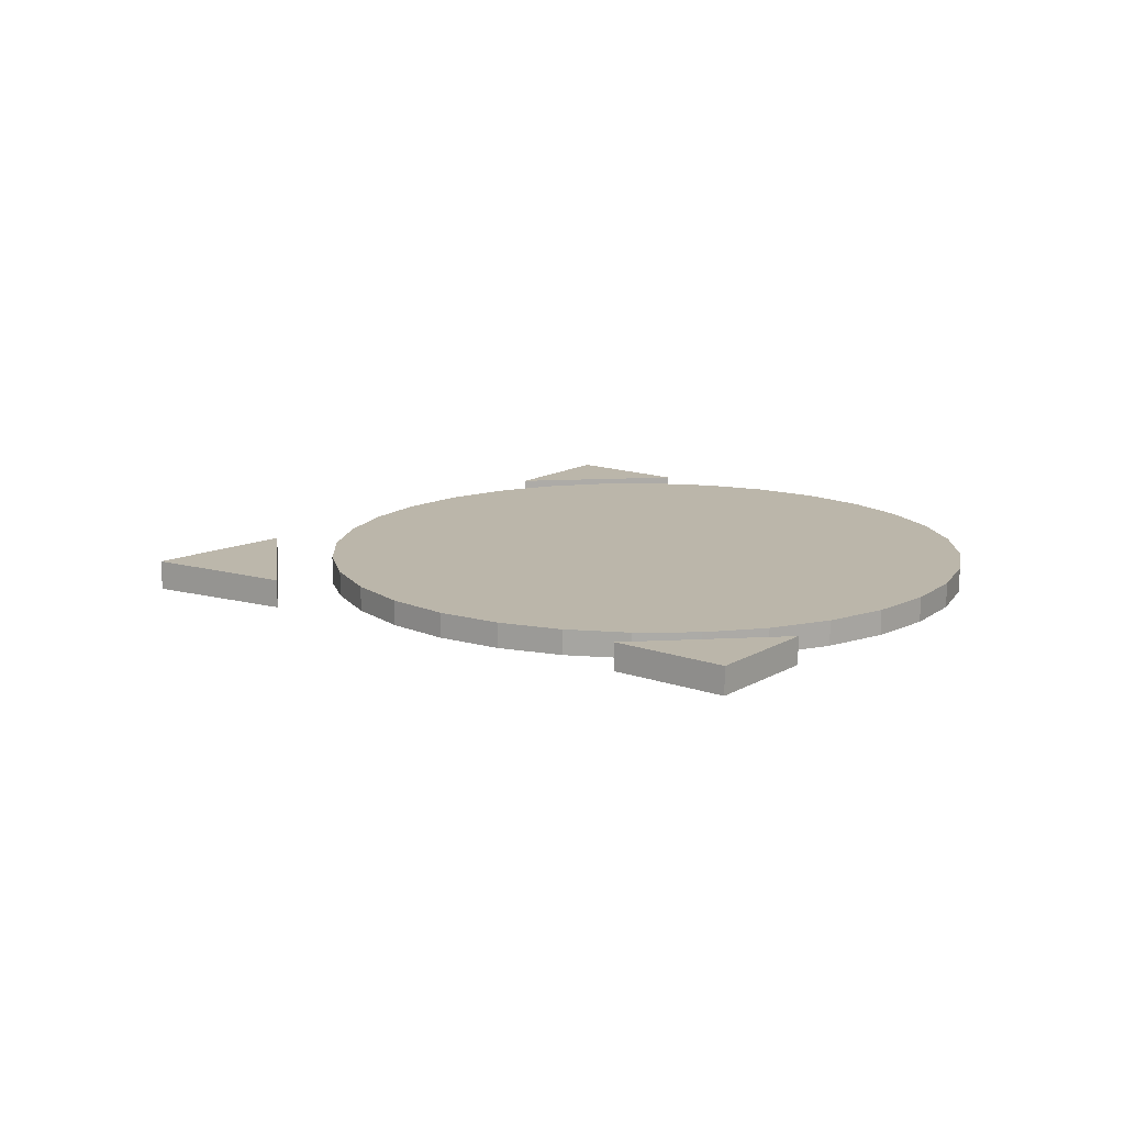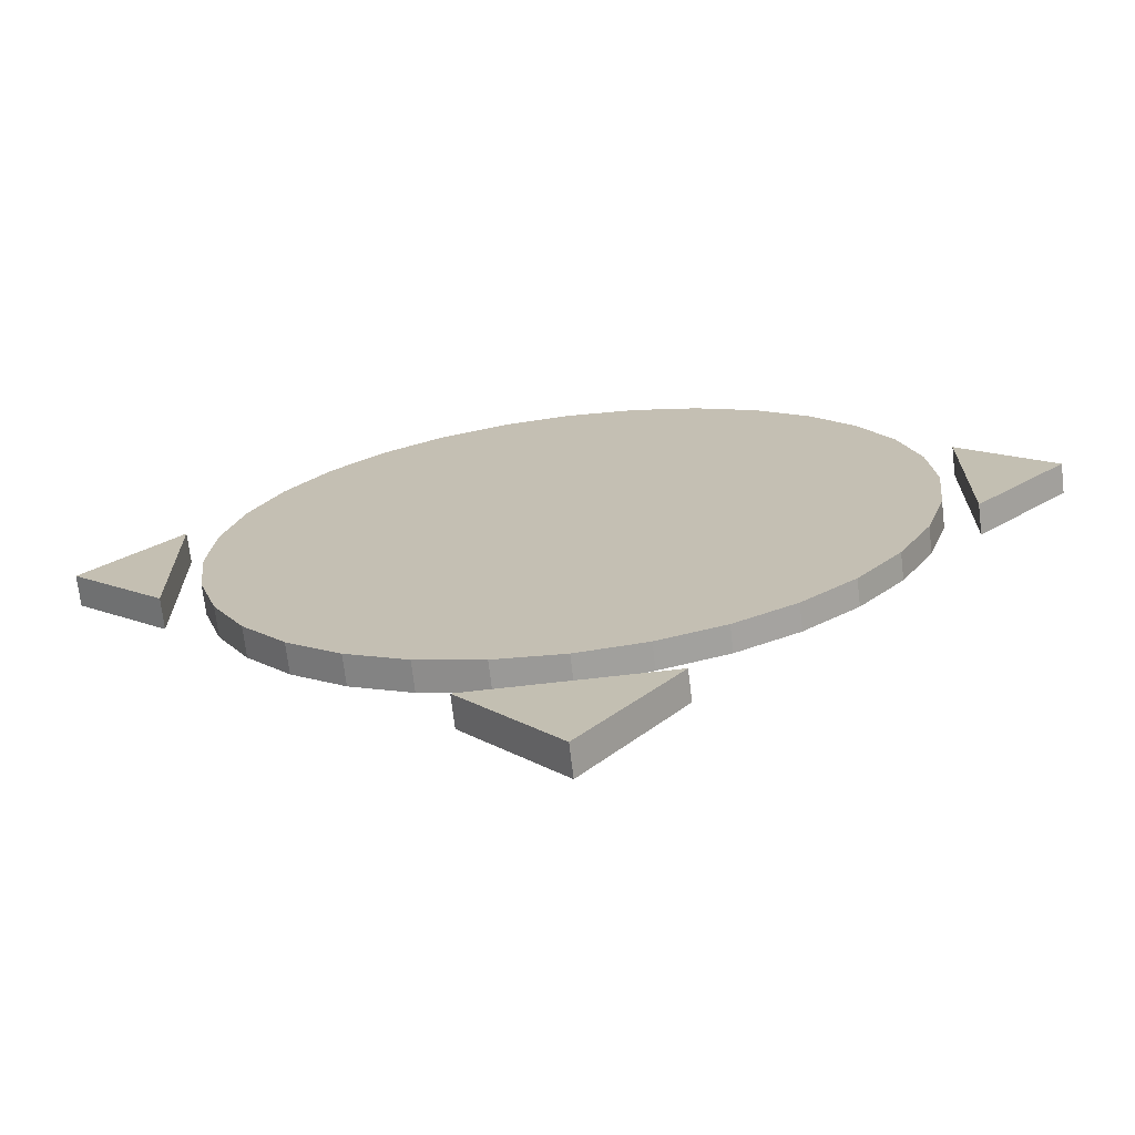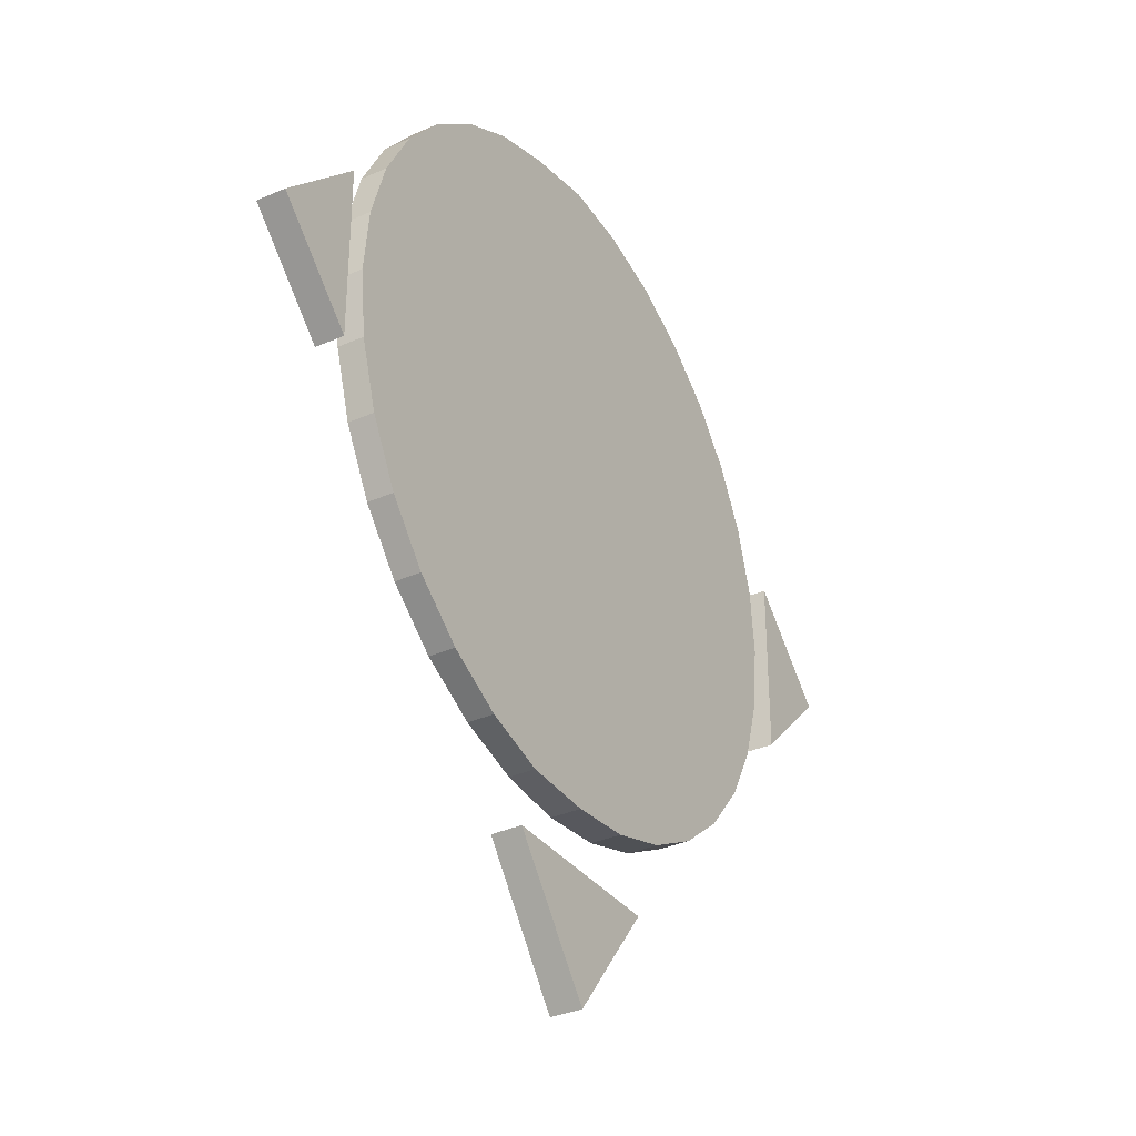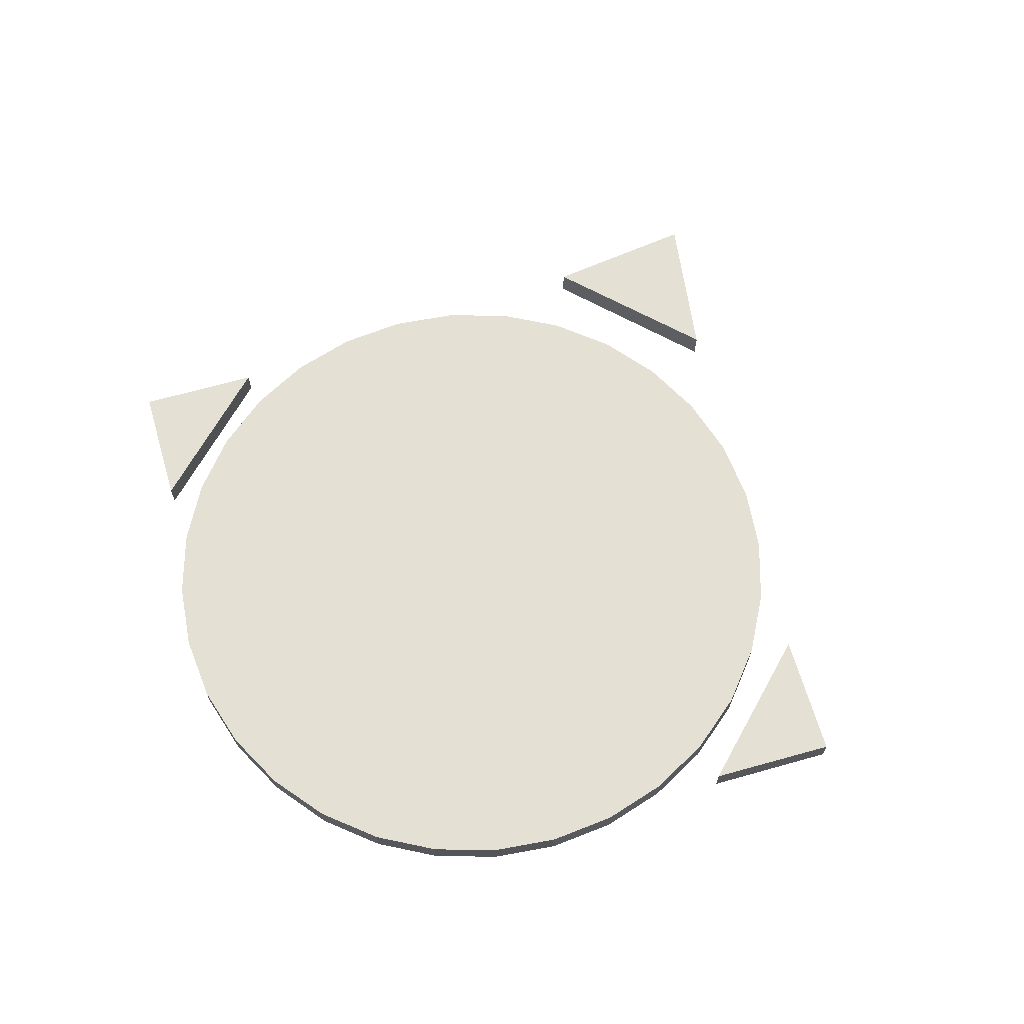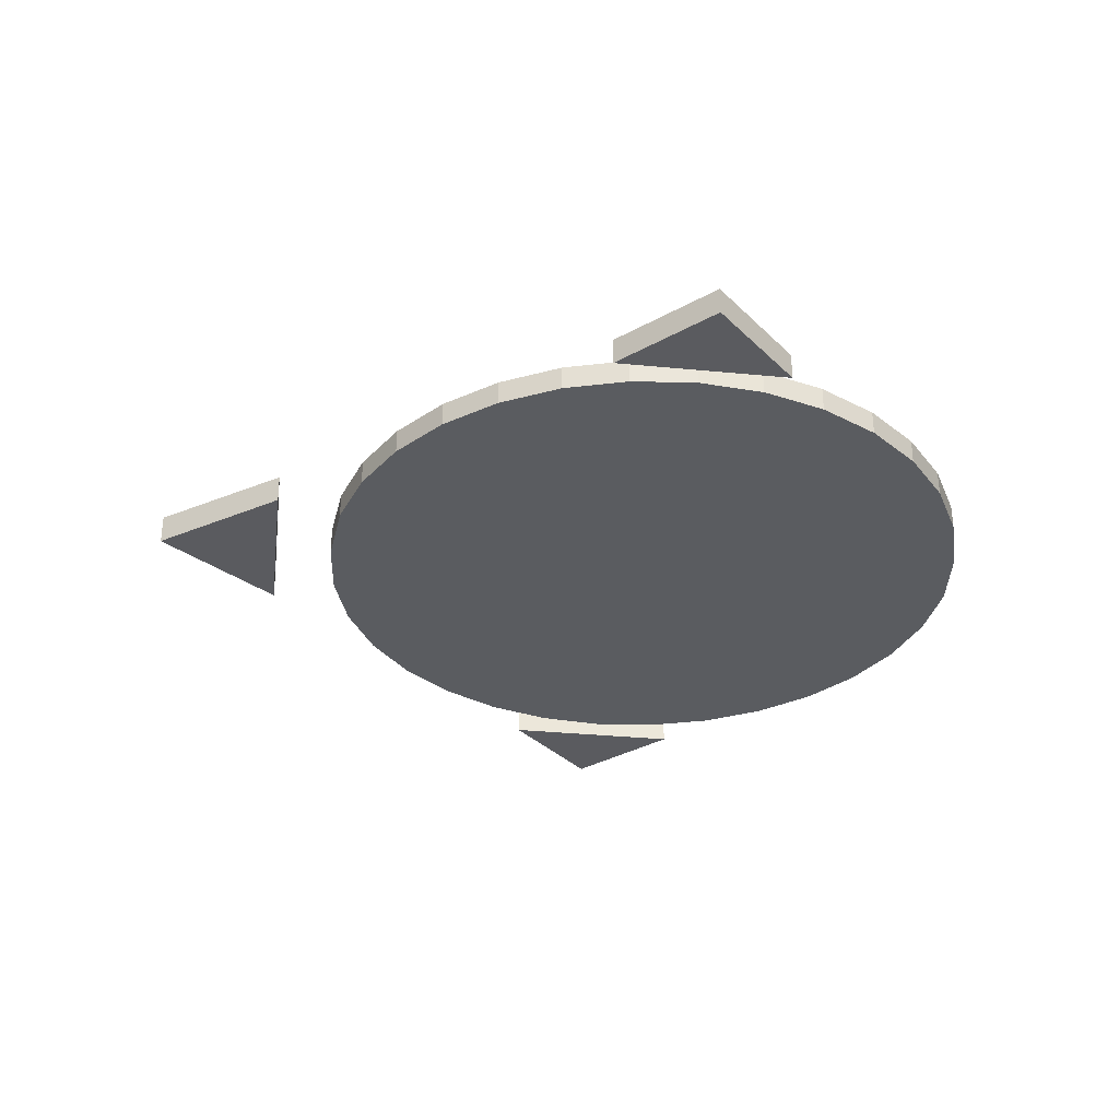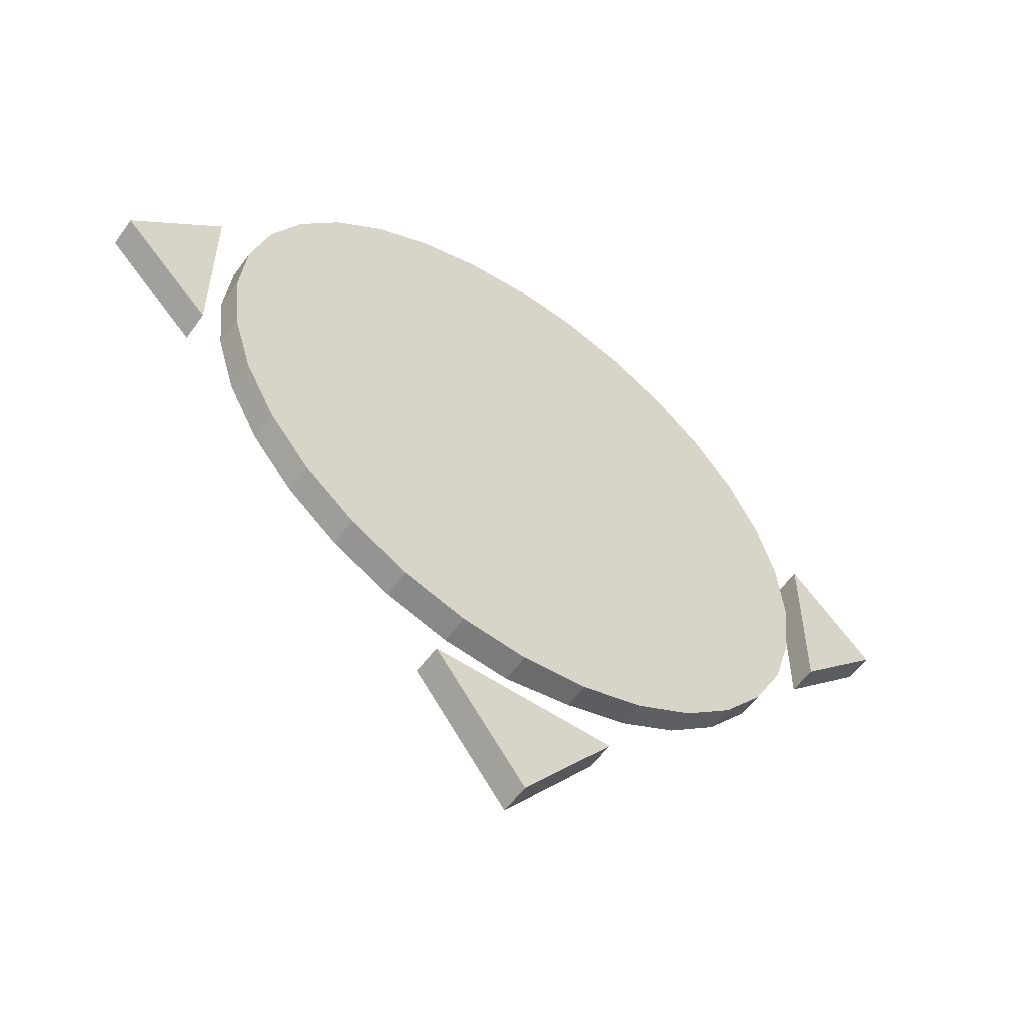
<metadata>
{"format":"obj","ext":"obj","renderer":"f3d","projection":"perspective","resolution":1024,"background":"white","views":[{"elev":14.0,"azim":-97.0,"up":"+Y"},{"elev":-70.6,"azim":-173.2,"up":"+Z"},{"elev":-34.1,"azim":-59.1,"up":"+Z"},{"elev":66.0,"azim":28.9,"up":"+Y"},{"elev":-33.2,"azim":-97.5,"up":"+Y"},{"elev":-56.2,"azim":144.7,"up":"+Z"}]}
</metadata>
<code>
o VoxelPlate_Cylinder.001
v -0 -0.0992 -1.14
v -0 -0.001371 -1.14
v 0.2225 -0.0992 -1.118
v 0.2225 -0.001371 -1.118
v 0.4364 -0.0992 -1.054
v 0.4364 -0.001371 -1.054
v 0.6336 -0.0992 -0.9482
v 0.6336 -0.001371 -0.9482
v 0.8064 -0.0992 -0.8064
v 0.8064 -0.001371 -0.8064
v 0.9482 -0.0992 -0.6336
v 0.9482 -0.001371 -0.6336
v 1.054 -0.0992 -0.4364
v 1.054 -0.001371 -0.4364
v 1.118 -0.0992 -0.2225
v 1.118 -0.001371 -0.2225
v 1.14 -0.0992 -0
v 1.14 -0.001371 -0
v 1.118 -0.0992 0.2225
v 1.118 -0.001371 0.2225
v 1.054 -0.0992 0.4364
v 1.054 -0.001371 0.4364
v 0.9482 -0.0992 0.6336
v 0.9482 -0.001371 0.6336
v 0.8064 -0.0992 0.8064
v 0.8064 -0.001371 0.8064
v 0.6336 -0.0992 0.9482
v 0.6336 -0.001371 0.9482
v 0.4364 -0.0992 1.054
v 0.4364 -0.001371 1.054
v 0.2225 -0.0992 1.118
v 0.2225 -0.001371 1.118
v -0 -0.0992 1.14
v -0 -0.001371 1.14
v -0.2225 -0.08648 1.118
v -0.2225 -0.001371 1.118
v -0.4364 -0.08648 1.054
v -0.4364 -0.001371 1.054
v -0.6336 -0.08648 0.9482
v -0.6336 -0.001371 0.9482
v -0.8064 -0.08648 0.8064
v -0.8064 -0.001371 0.8064
v -0.9482 -0.08648 0.6336
v -0.9482 -0.001371 0.6336
v -1.054 -0.08648 0.4364
v -1.054 -0.001371 0.4364
v -1.118 -0.08648 0.2225
v -1.118 -0.001371 0.2225
v -1.14 -0.08648 -1e-06
v -1.14 -0.001371 -1e-06
v -1.118 -0.08648 -0.2225
v -1.118 -0.001371 -0.2225
v -1.054 -0.08648 -0.4364
v -1.054 -0.001371 -0.4364
v -0.9482 -0.08648 -0.6336
v -0.9482 -0.001371 -0.6336
v -0.8064 -0.08648 -0.8064
v -0.8064 -0.001371 -0.8064
v -0.6336 -0.08648 -0.9482
v -0.6336 -0.001371 -0.9482
v -0.4364 -0.08648 -1.054
v -0.4364 -0.001371 -1.054
v -0.2225 -0.08648 -1.118
v -0.2225 -0.001371 -1.118
f 1 2 4 3
f 3 4 6 5
f 5 6 8 7
f 7 8 10 9
f 9 10 12 11
f 11 12 14 13
f 13 14 16 15
f 15 16 18 17
f 17 18 20 19
f 19 20 22 21
f 21 22 24 23
f 23 24 26 25
f 25 26 28 27
f 27 28 30 29
f 29 30 32 31
f 31 32 34 33
f 33 34 36 35
f 35 36 38 37
f 37 38 40 39
f 39 40 42 41
f 41 42 44 43
f 43 44 46 45
f 45 46 48 47
f 47 48 50 49
f 49 50 52 51
f 51 52 54 53
f 53 54 56 55
f 55 56 58 57
f 57 58 60 59
f 59 60 62 61
f 4 2 64 62 60 58 56 54 52 50 48 46 44 42 40 38 36 34 32 30 28 26 24 22 20 18 16 14 12 10 8 6
f 63 64 2 1
f 61 62 64 63
f 1 3 5 7 9 11 13 15 17 19 21 23 25 27 29 31 33 35 37 39 41 43 45 47 49 51 53 55 57 59 61 63
o ArrowTop_Plane.003
v 0.003173 0.000395 -1.748
v 0.003173 0.000395 -1.748
v -0.3099 -0.002328 -1.339
v 0.316 0.000702 -1.338
v 0.003173 -0.1006 -1.748
v 0.003173 -0.1006 -1.748
v -0.3099 -0.09937 -1.338
v 0.316 -0.1011 -1.337
f 66 67 68 65
f 70 69 72 71
f 65 69 70 66
f 68 72 69 65
f 67 71 72 68
f 66 70 71 67
o ArrowRight_Plane.002
v -1.513 -0.002019 0.00097
v -1.513 -0.002019 0.00097
v -1.218 -0.001721 -0.2919
v -1.218 -0.002446 0.2936
v -1.513 -0.09648 5.2e-05
v -1.513 -0.09648 5.2e-05
v -1.218 -0.09618 -0.2928
v -1.218 -0.09691 0.2941
f 74 73 76 75
f 78 79 80 77
f 73 74 78 77
f 76 73 77 80
f 75 76 80 79
f 74 75 79 78
o ArrowLeft_Plane
v 1.539 -0.00104 -0.008159
v 1.539 -0.00104 -0.008159
v 1.233 -0.000731 -0.312
v 1.233 -0.000961 0.2937
v 1.539 -0.09906 -0.009112
v 1.539 -0.09906 -0.009112
v 1.233 -0.09875 -0.313
v 1.233 -0.09899 0.2945
f 82 83 84 81
f 86 85 88 87
f 81 85 86 82
f 84 88 85 81
f 83 87 88 84
f 82 86 87 83

</code>
